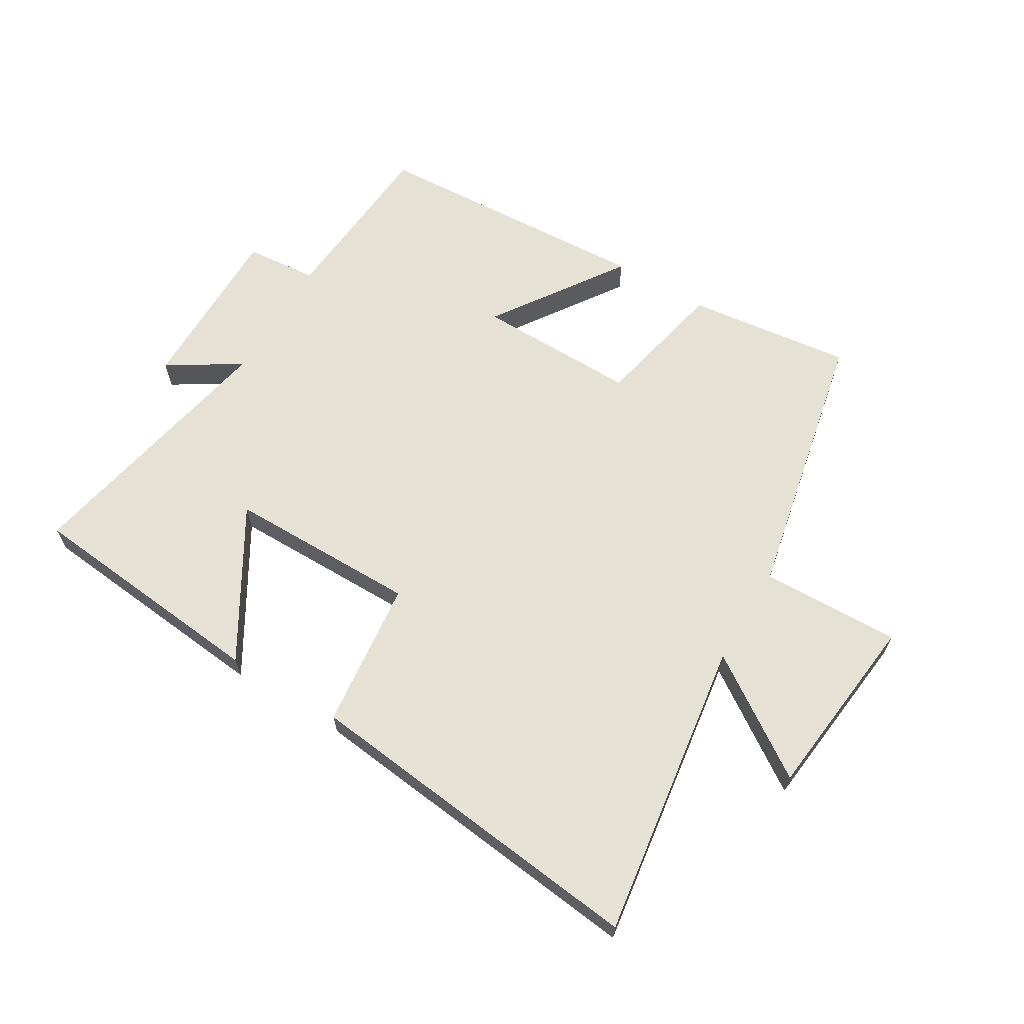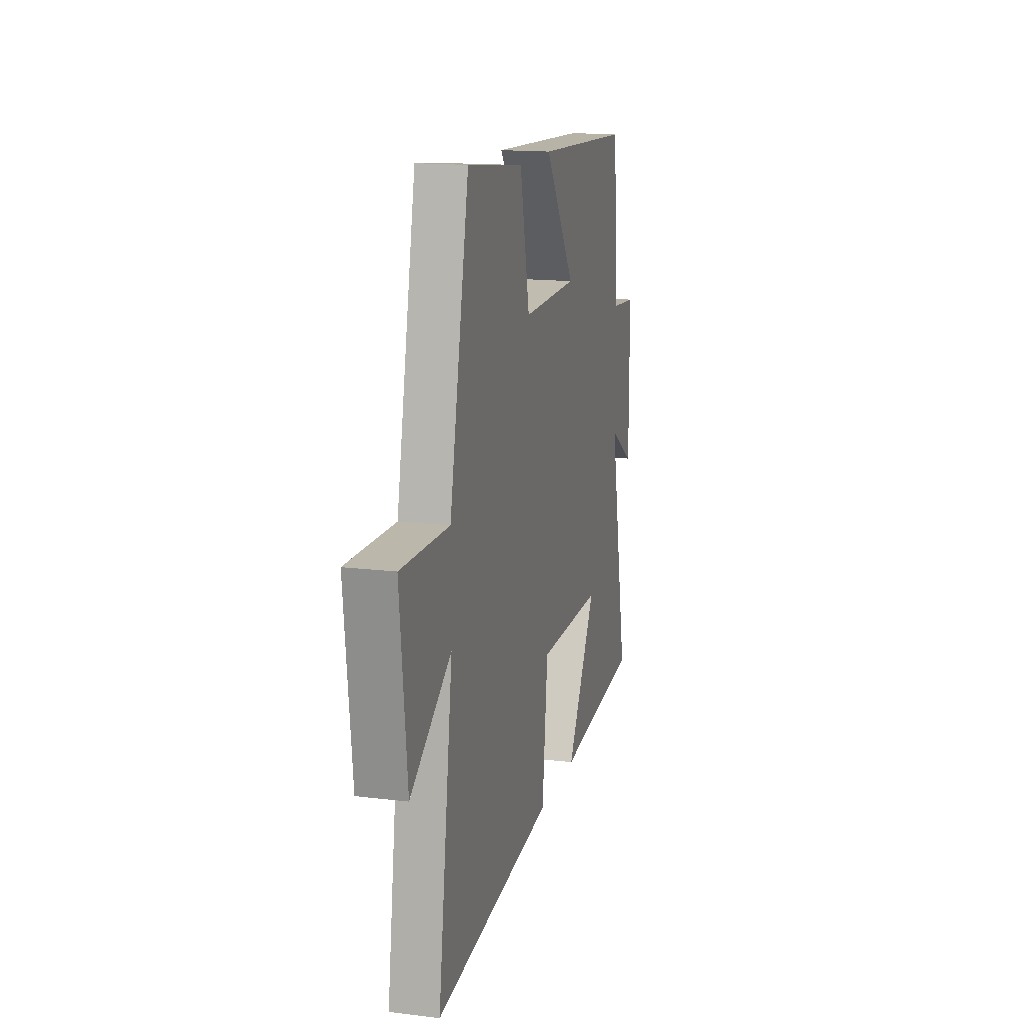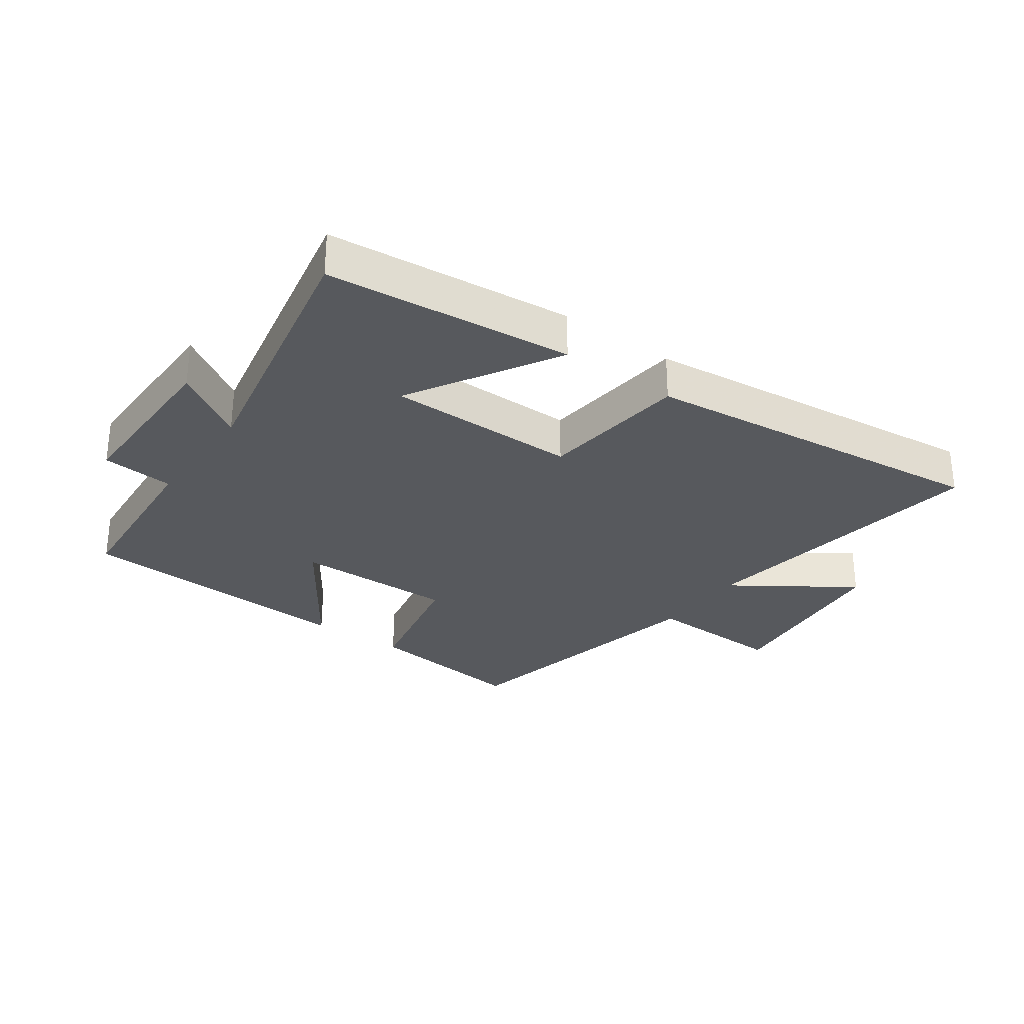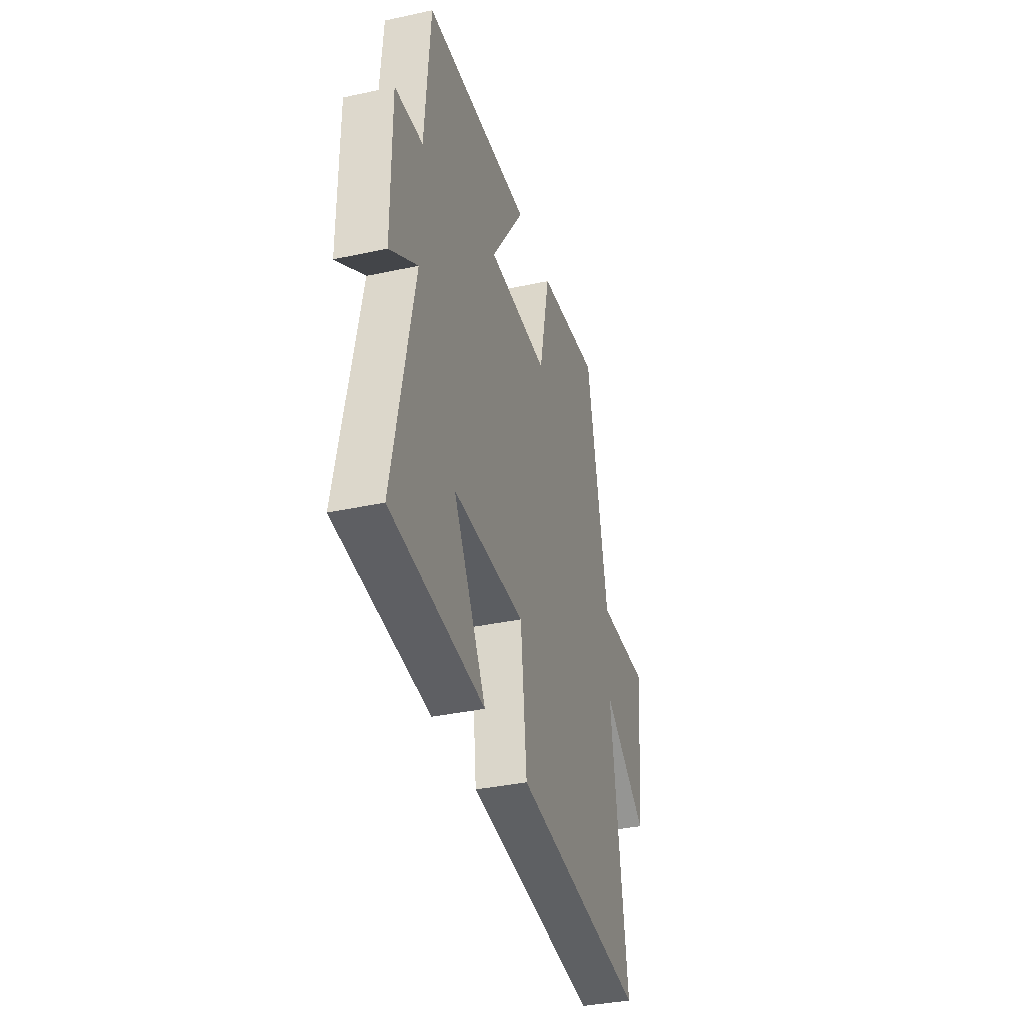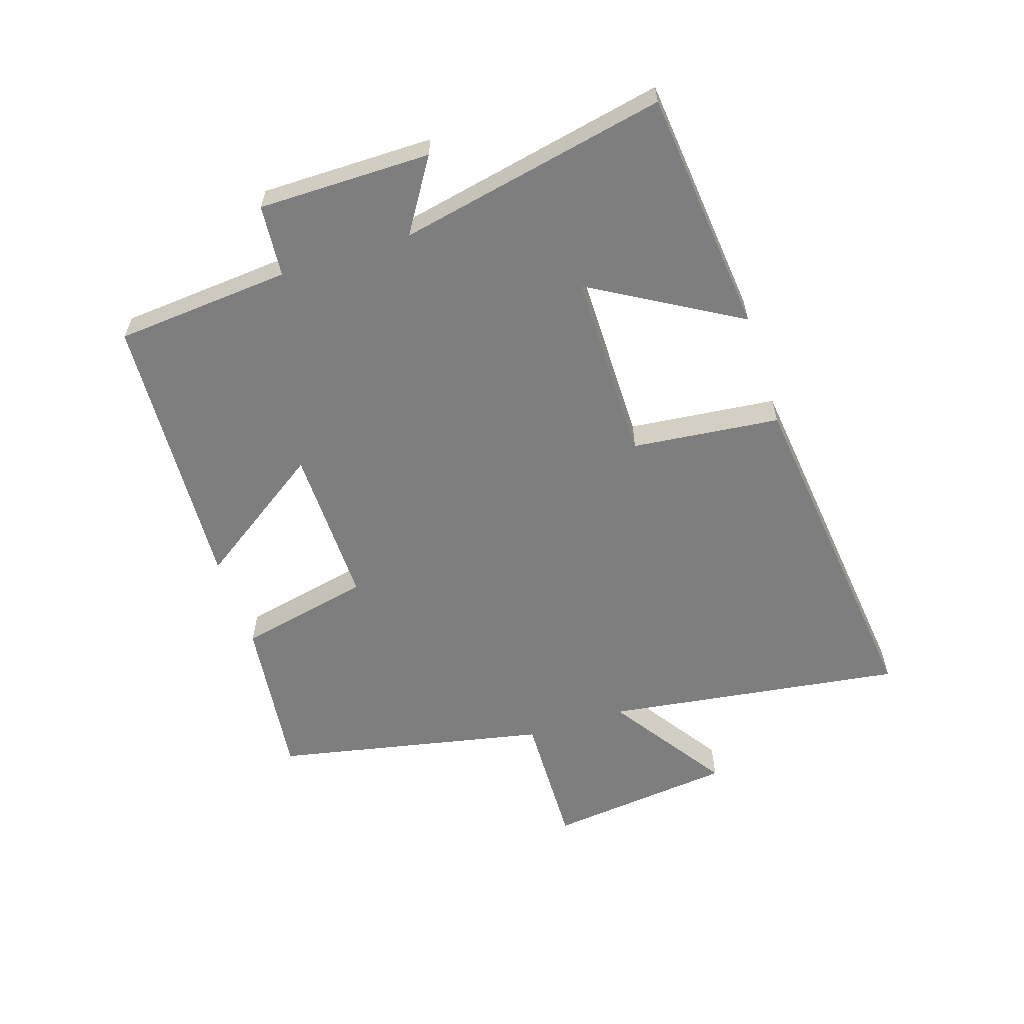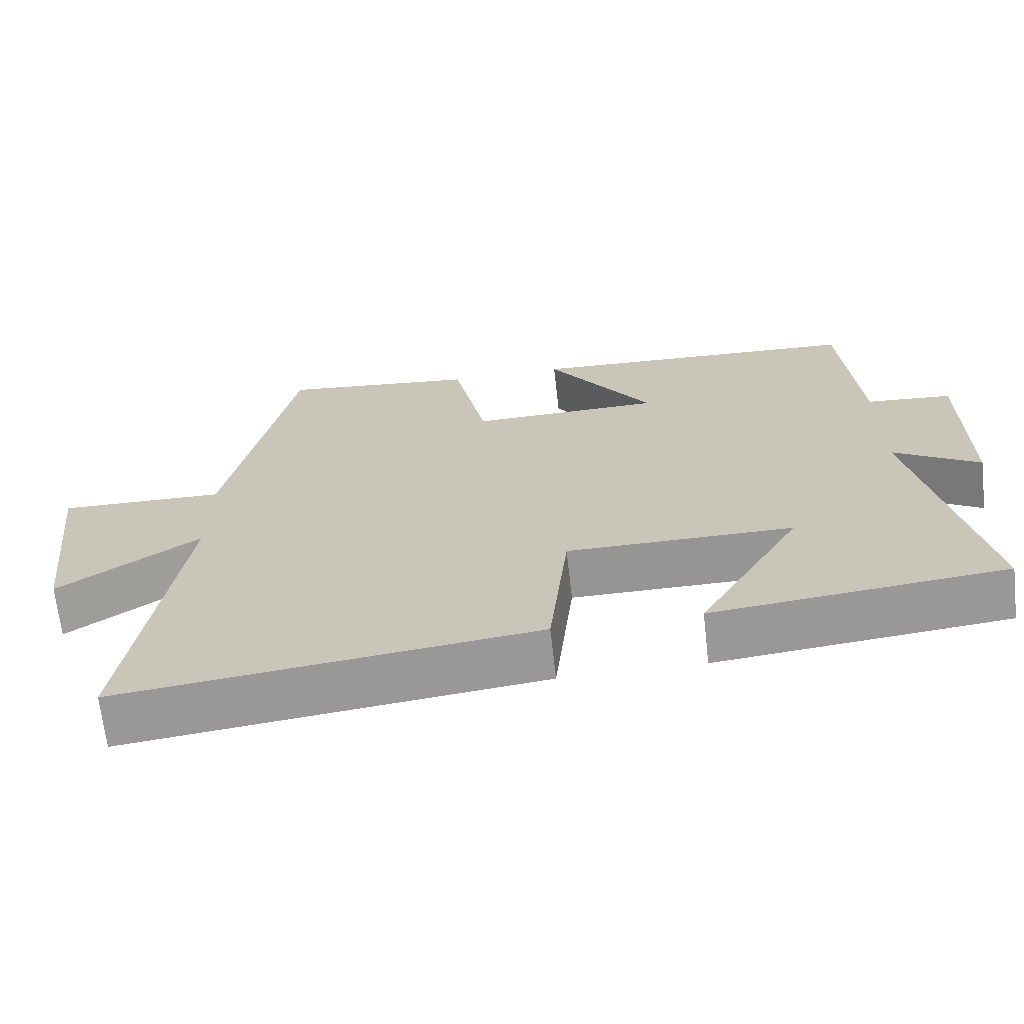
<metadata>
{"format":"obj","ext":"obj","renderer":"f3d","projection":"perspective","resolution":1024,"background":"white","views":[{"elev":64.6,"azim":-149.2,"up":"+Y"},{"elev":15.6,"azim":-75.5,"up":"+Z"},{"elev":-29.6,"azim":144.2,"up":"+Y"},{"elev":-36.0,"azim":105.9,"up":"+Z"},{"elev":-59.4,"azim":108.0,"up":"+Y"},{"elev":-67.5,"azim":6.4,"up":"+Z"}]}
</metadata>
<code>
v -0.409 0.07 0.532
v -0.142 0.07 0.5
v -0.096 0.07 0.285
v 0.164 0.07 0.289
v 0.02 0.07 0.5
v 0.477 0.07 0.476
v 0.5 0.07 0.191
v 0.617 0.07 0.181
v 0.617 0.07 -0.099
v 0.5 0.07 -0.025
v 0.589 0.07 -0.46
v 0.192 0.07 -0.5
v 0.332 0.07 -0.26
v 0.024 0.07 -0.26
v -0.002 0.07 -0.5
v -0.569 0.07 -0.565
v -0.5 0.07 -0.079
v -0.692 0.07 -0.209
v -0.726 0.07 0.095
v -0.5 0.07 0.089
v -0.409 0 0.532
v -0.142 0 0.5
v -0.096 0 0.285
v 0.164 0 0.289
v 0.02 0 0.5
v 0.477 0 0.476
v 0.5 0 0.191
v 0.617 0 0.181
v 0.617 0 -0.099
v 0.5 0 -0.025
v 0.589 0 -0.46
v 0.192 0 -0.5
v 0.332 0 -0.26
v 0.024 0 -0.26
v -0.002 0 -0.5
v -0.569 0 -0.565
v -0.5 0 -0.079
v -0.692 0 -0.209
v -0.726 0 0.095
v -0.5 0 0.089
f 17 18 19 20
f 1 2 3
f 20 1 3
f 17 20 3
f 16 17 3
f 15 16 3
f 14 15 3
f 13 14 3 4
f 10 11 12 13
f 10 13 4
f 7 8 9 10
f 6 7 10
f 5 6 10
f 4 5 10
f 40 39 38 37
f 23 22 21
f 23 21 40
f 23 40 37
f 23 37 36
f 23 36 35
f 23 35 34
f 24 23 34 33
f 33 32 31 30
f 24 33 30
f 30 29 28 27
f 30 27 26
f 30 26 25
f 30 25 24
f 1 21 22 2
f 2 22 23 3
f 3 23 24 4
f 4 24 25 5
f 5 25 26 6
f 6 26 27 7
f 7 27 28 8
f 8 28 29 9
f 9 29 30 10
f 10 30 31 11
f 11 31 32 12
f 12 32 33 13
f 13 33 34 14
f 14 34 35 15
f 15 35 36 16
f 16 36 37 17
f 17 37 38 18
f 18 38 39 19
f 19 39 40 20
f 20 40 21 1

</code>
